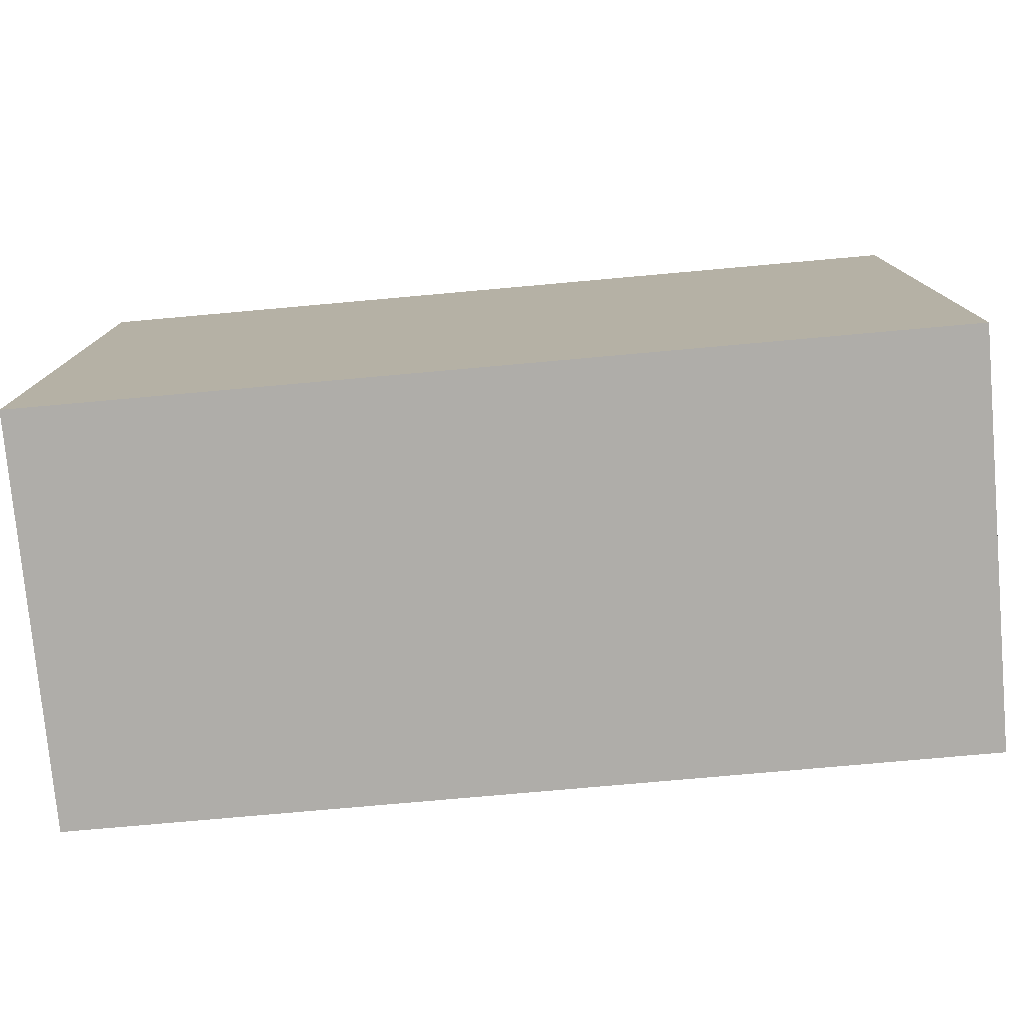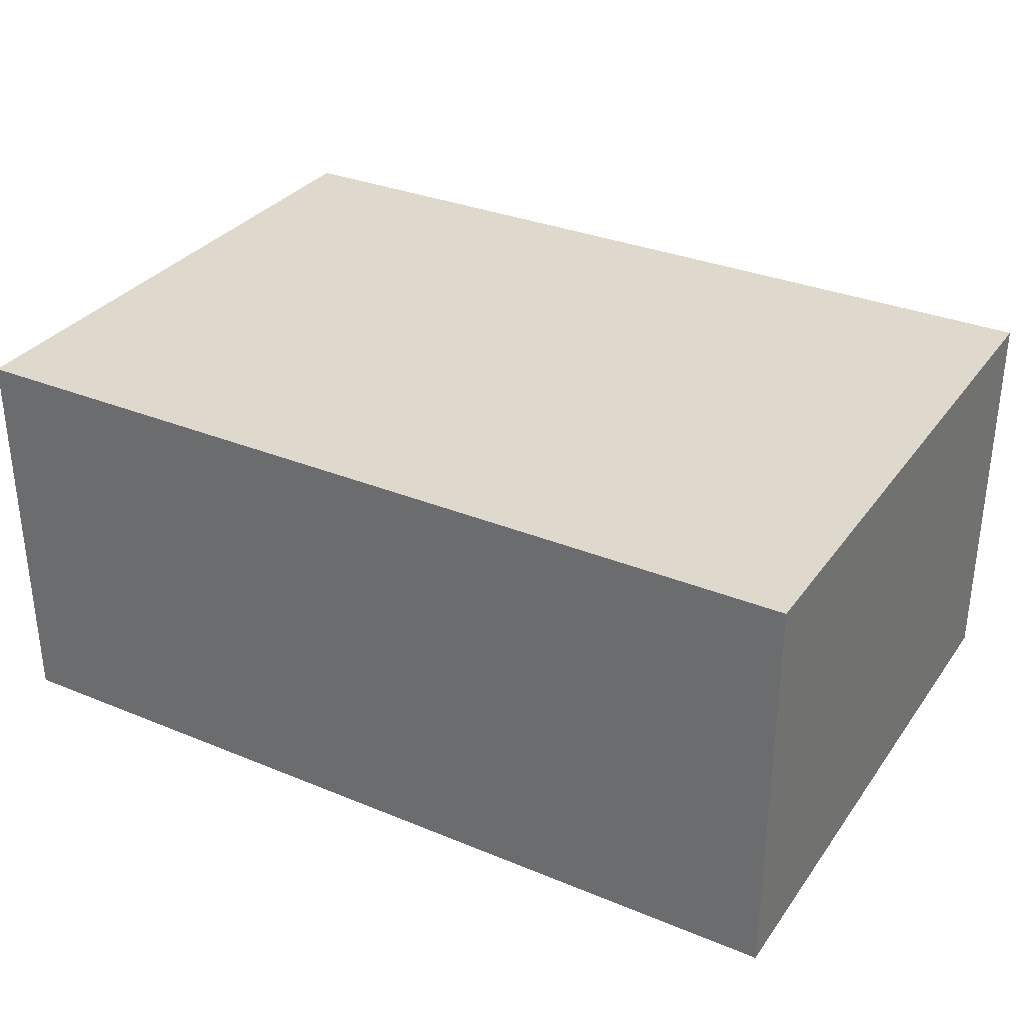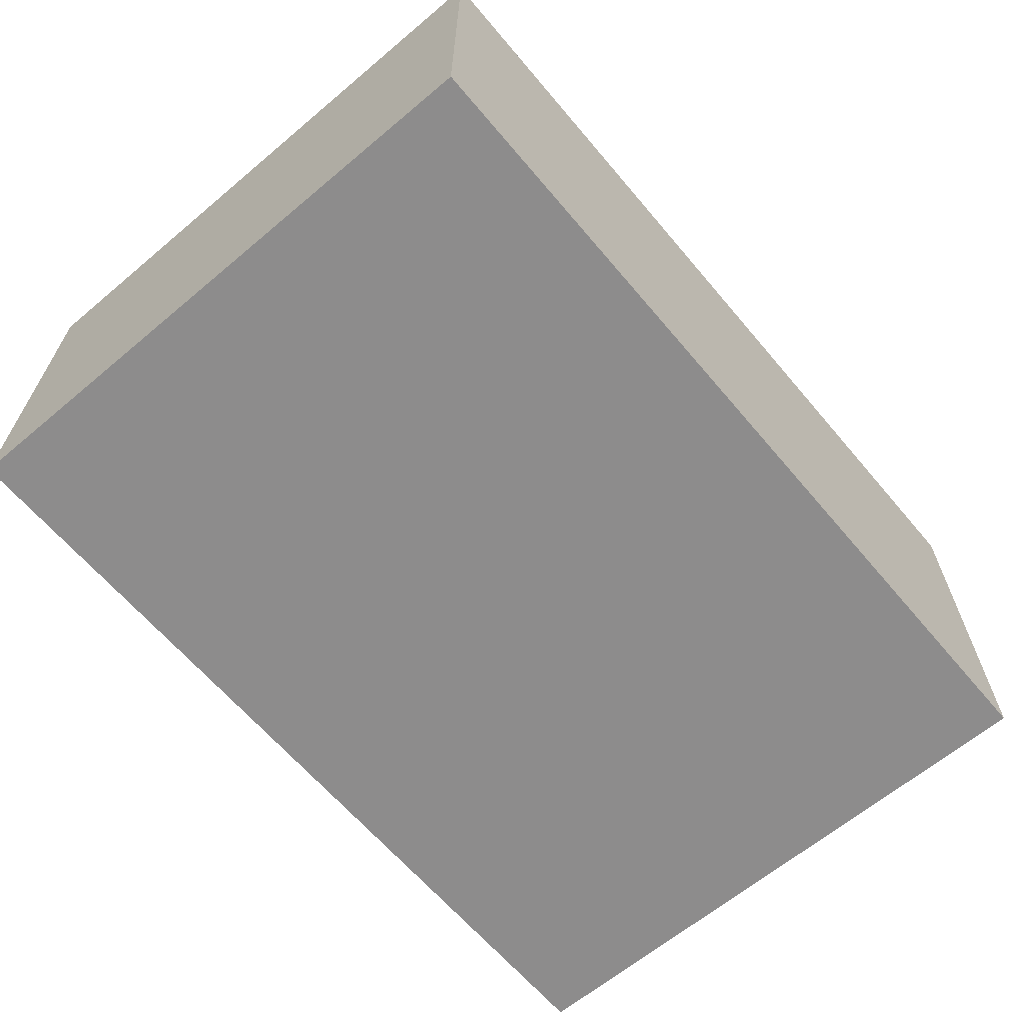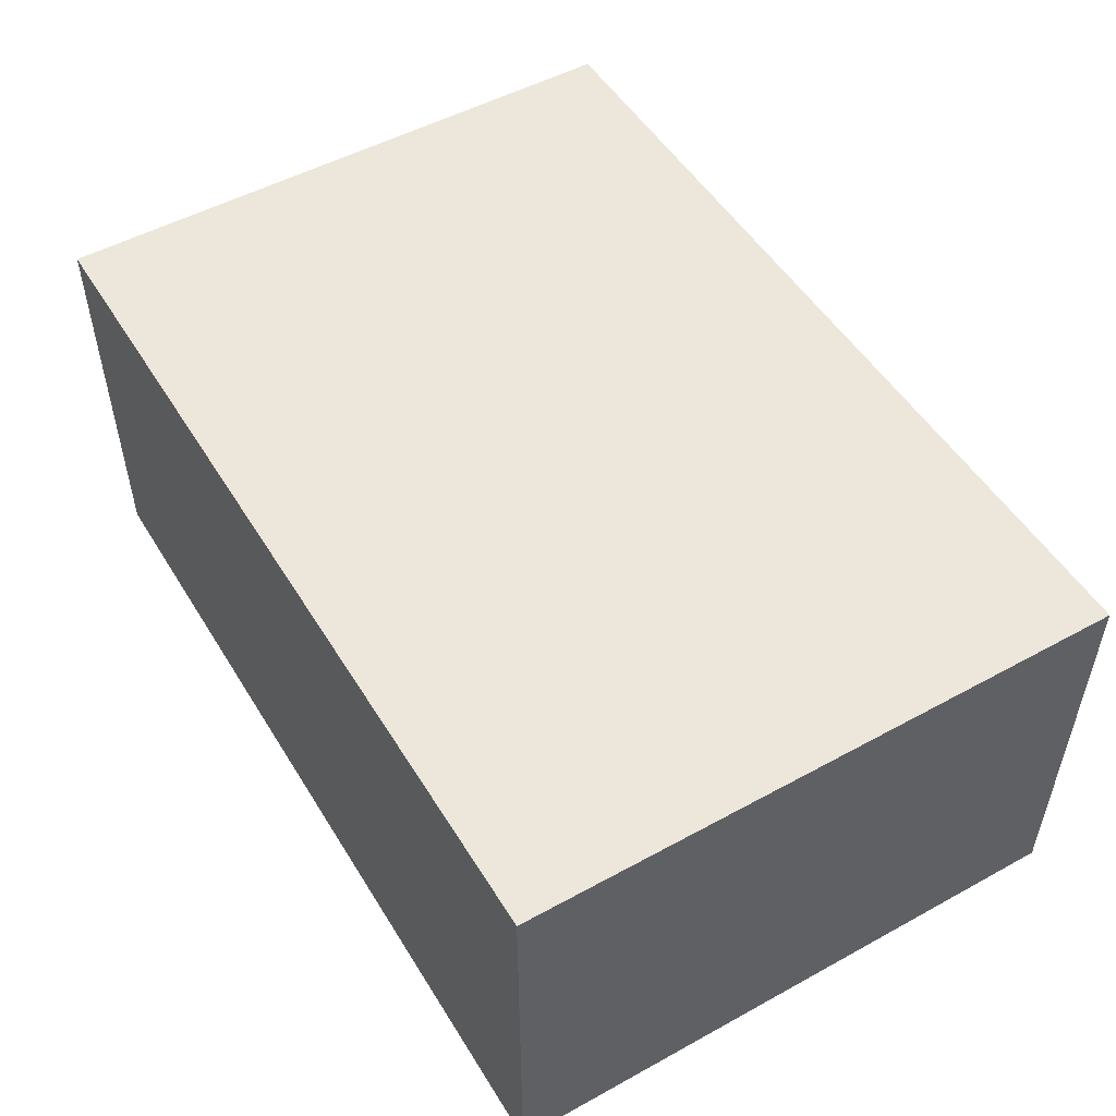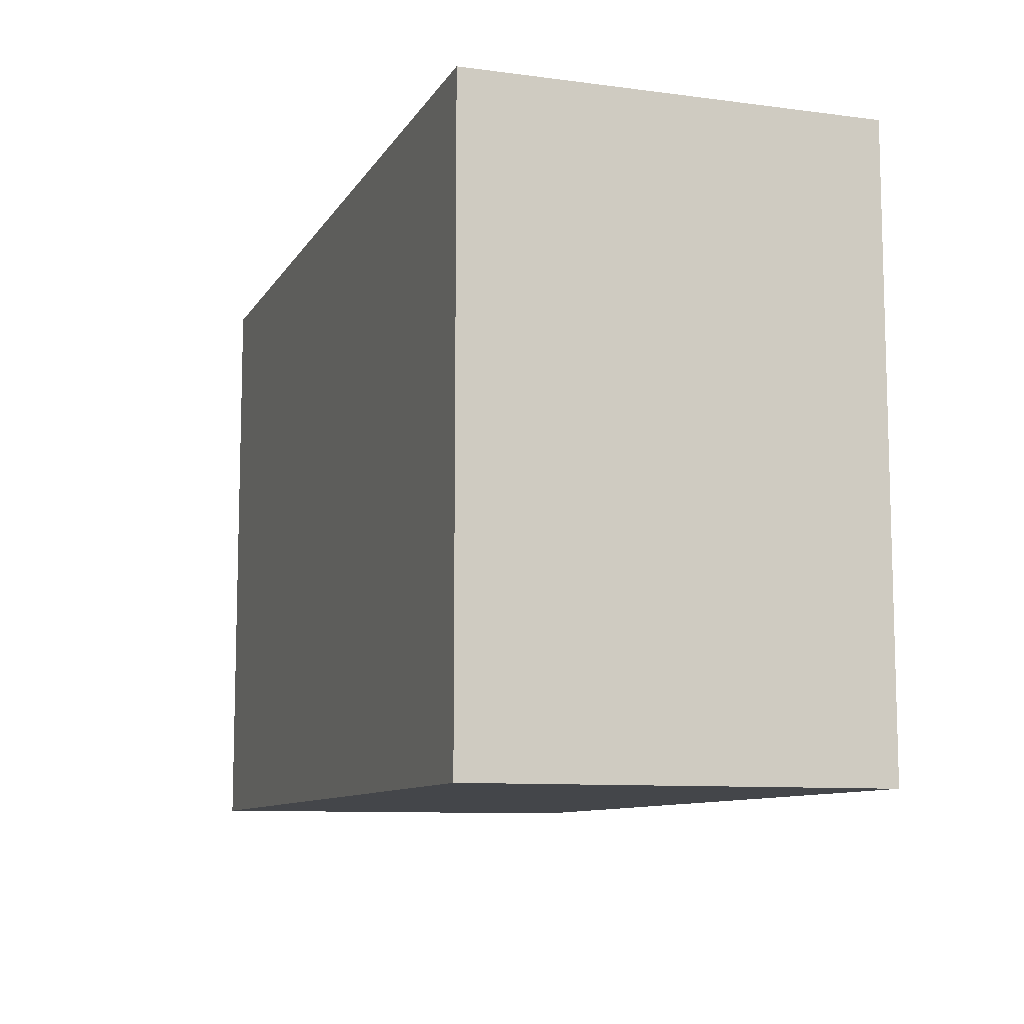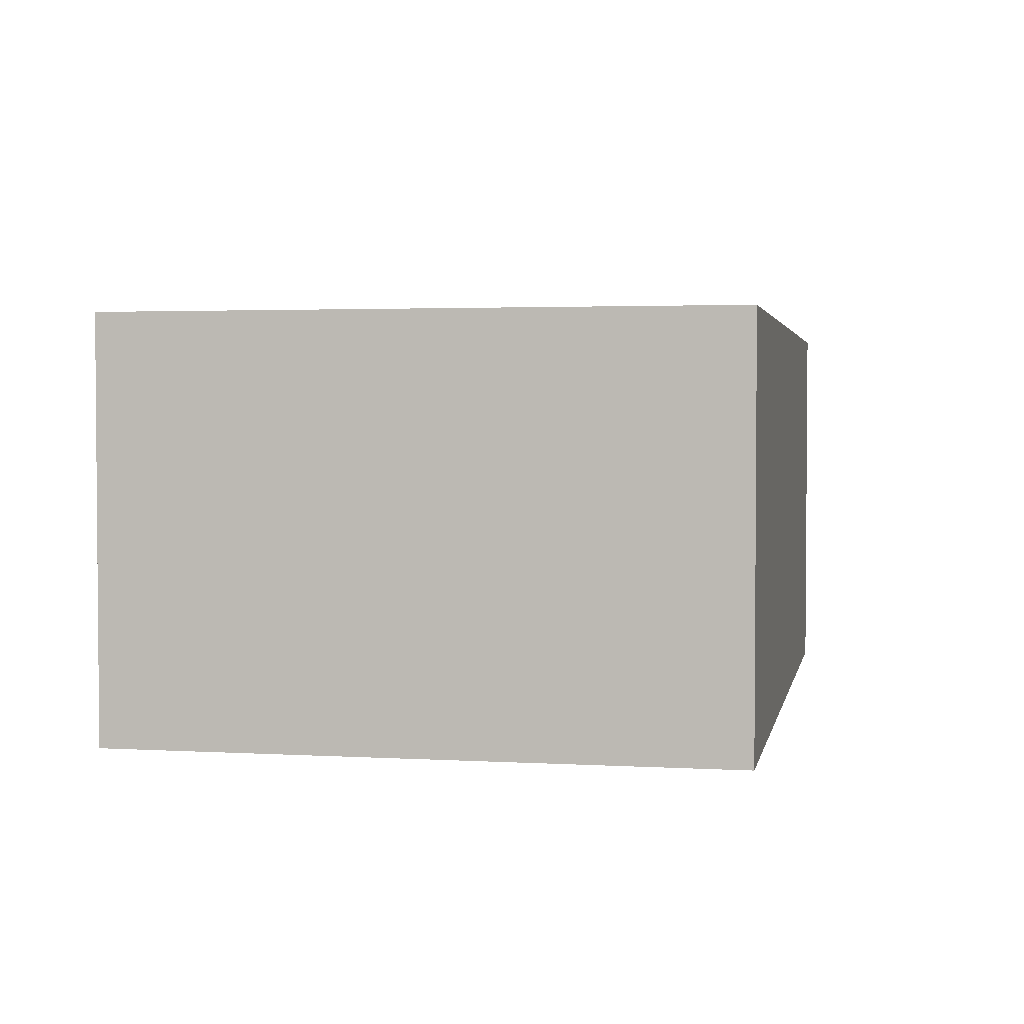
<metadata>
{"format":"obj","ext":"obj","renderer":"f3d","projection":"perspective","resolution":1024,"background":"white","views":[{"elev":-77.4,"azim":5.1,"up":"+Z"},{"elev":32.2,"azim":-150.1,"up":"+Y"},{"elev":-64.3,"azim":-49.8,"up":"+Y"},{"elev":51.3,"azim":59.2,"up":"+Y"},{"elev":-9.6,"azim":-108.9,"up":"+Z"},{"elev":2.7,"azim":101.2,"up":"+Y"}]}
</metadata>
<code>
g Object_temple_BG28
v -2.3 0.9 -1.5
v -2.3 0.9 1.5
v 2.1 0.9 1.5
v 2.1 0.9 -1.5
v -2.3 -1.1 -1.5
v 2.1 -1.1 -1.5
v 2.1 -1.1 1.5
v -2.3 -1.1 1.5
v -2.3 -1.1 -1.5
v -2.3 -1.1 1.5
v -2.3 0.9 1.5
v -2.3 0.9 -1.5
v 2.1 -1.1 -1.5
v 2.1 0.9 -1.5
v 2.1 0.9 1.5
v 2.1 -1.1 1.5
v -2.3 -1.1 1.5
v 2.1 -1.1 1.5
v 2.1 0.9 1.5
v -2.3 0.9 1.5
v -2.3 -1.1 -1.5
v -2.3 0.9 -1.5
v 2.1 0.9 -1.5
v 2.1 -1.1 -1.5
f 1 2 3
f 1 3 4
f 5 6 7
f 5 7 8
f 9 10 11
f 9 11 12
f 13 14 15
f 13 15 16
f 17 18 19
f 17 19 20
f 21 22 23
f 21 23 24

</code>
